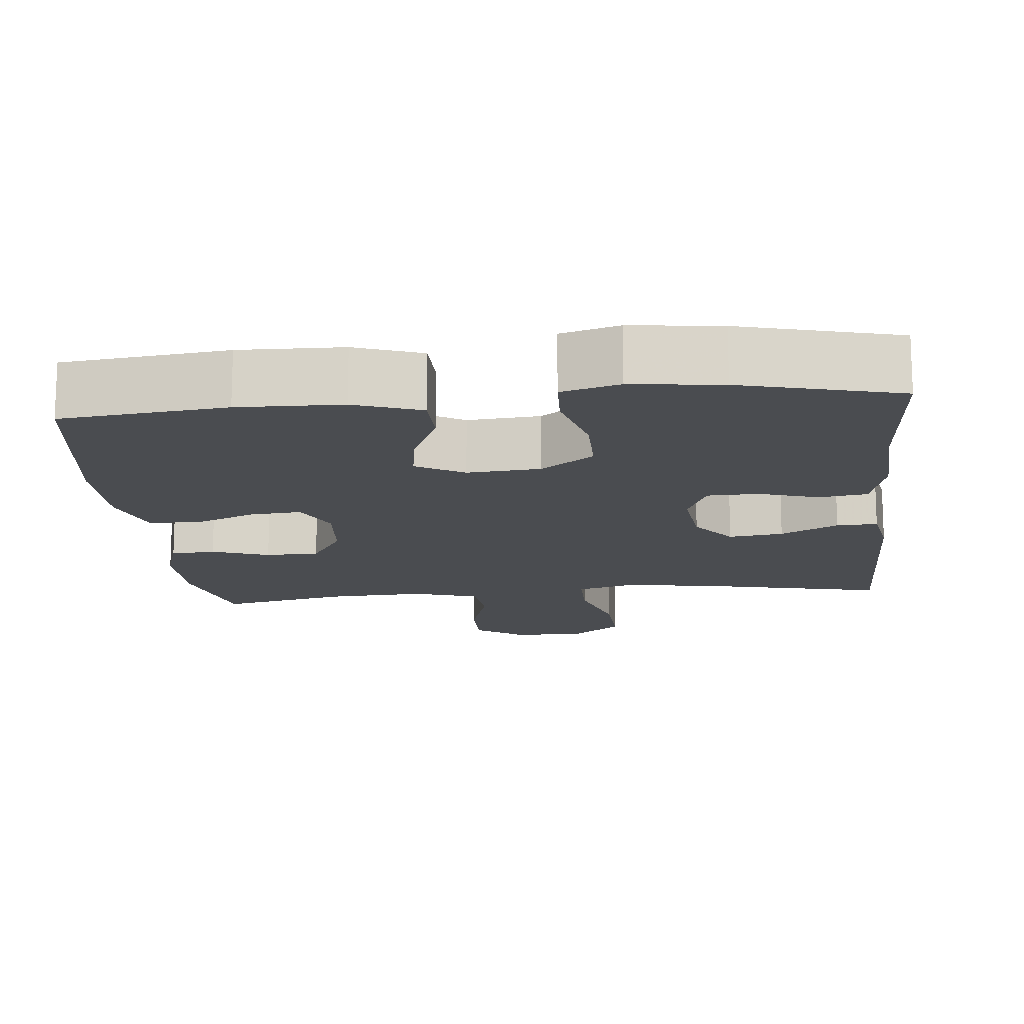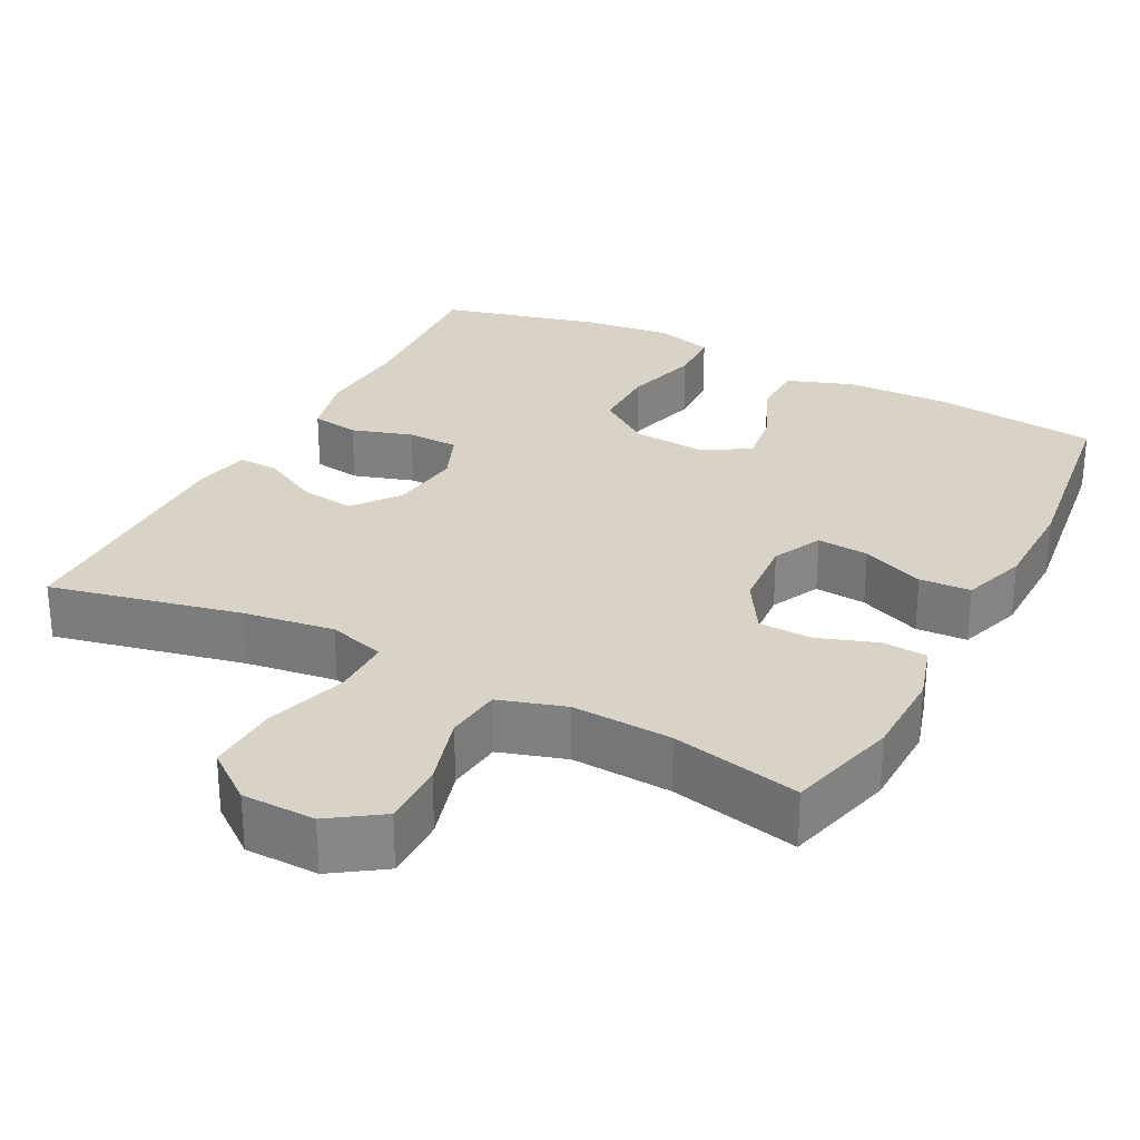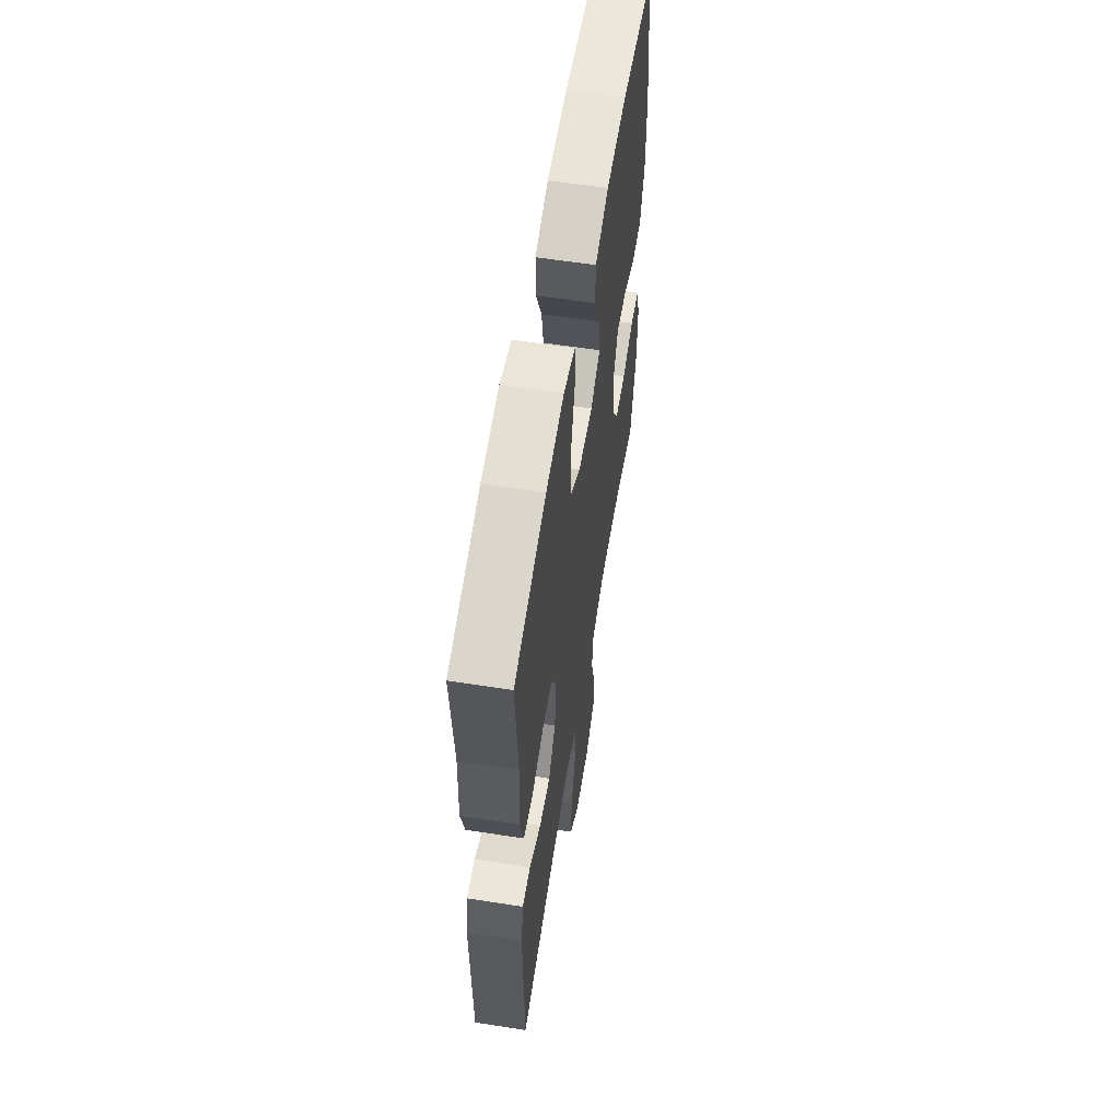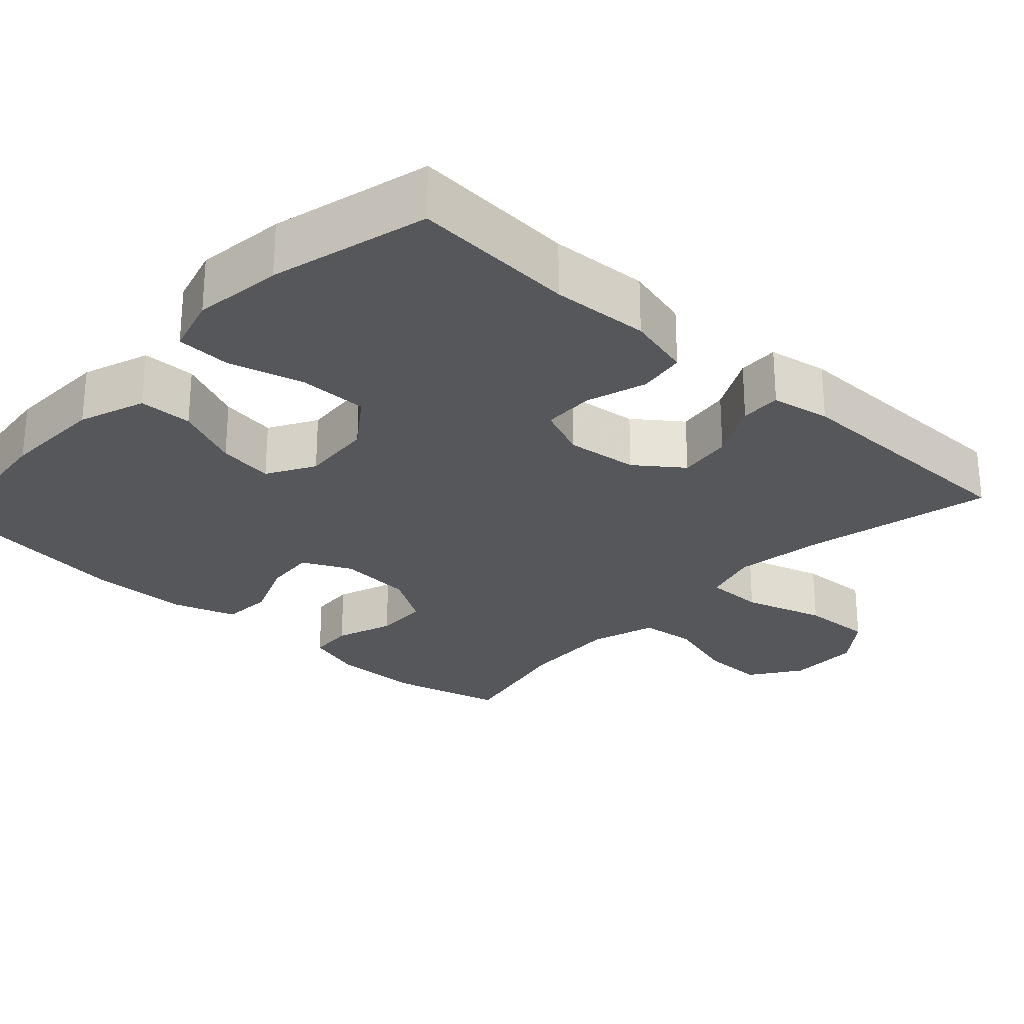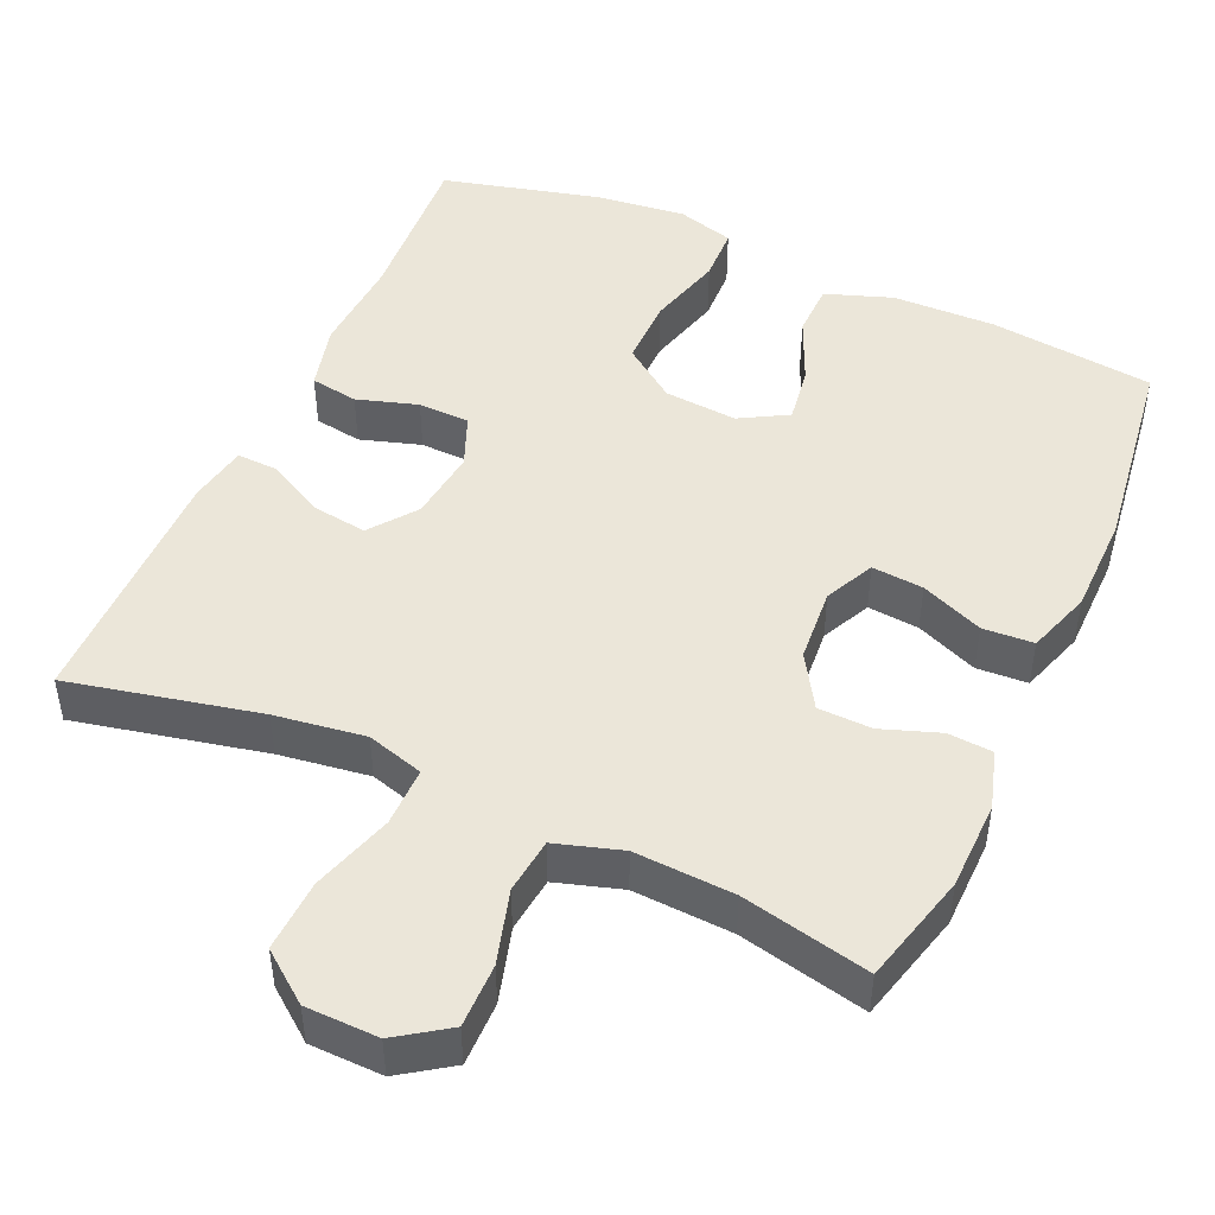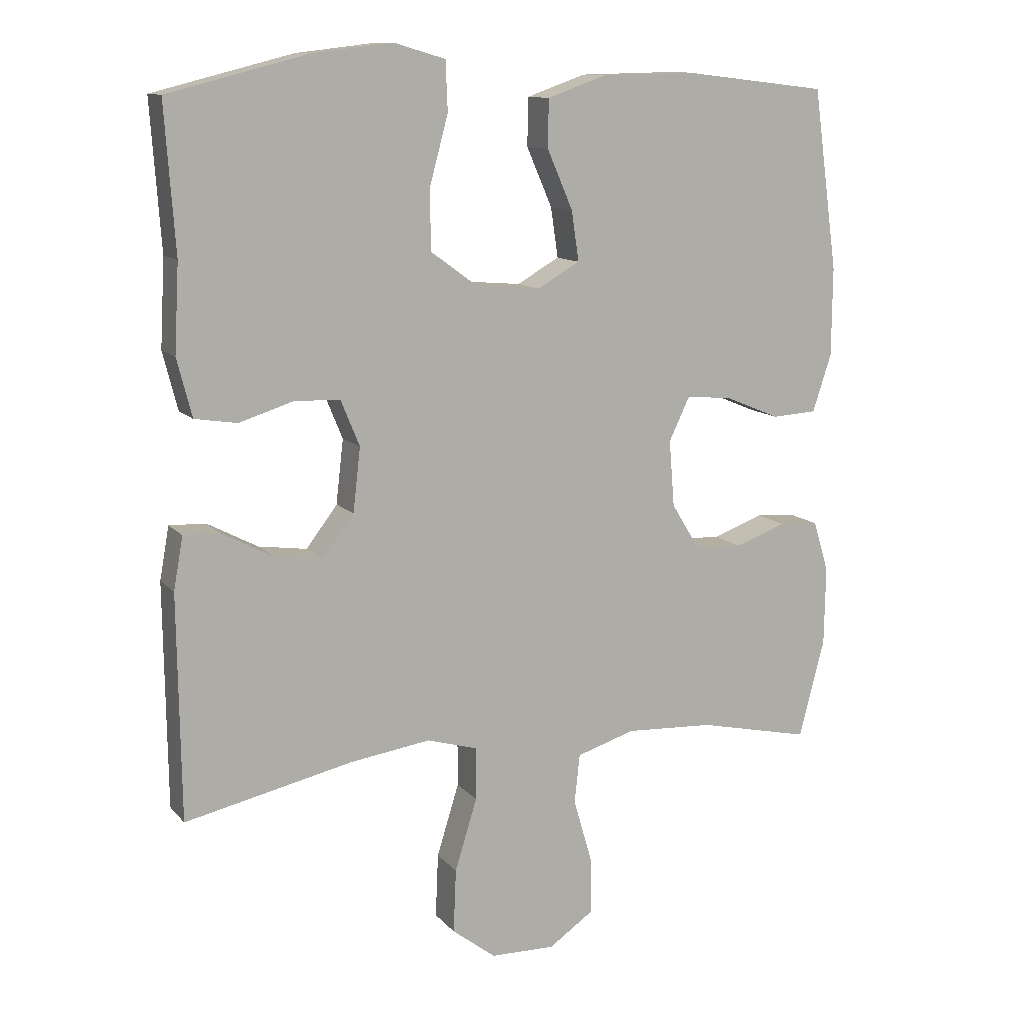
<metadata>
{"format":"obj","ext":"obj","renderer":"f3d","projection":"perspective","resolution":1024,"background":"white","views":[{"elev":-14.9,"azim":5.6,"up":"+Y"},{"elev":28.1,"azim":-152.5,"up":"+Y"},{"elev":59.2,"azim":99.1,"up":"+Z"},{"elev":-26.6,"azim":47.2,"up":"+Y"},{"elev":47.1,"azim":-155.8,"up":"+Y"},{"elev":11.7,"azim":155.8,"up":"+Z"}]}
</metadata>
<code>
v -0.5 0.07 0.5
v -0.283 0.07 0.525
v -0.147 0.07 0.522
v -0.059 0.07 0.491
v -0.058 0.07 0.42
v -0.096 0.07 0.333
v -0.107 0.07 0.259
v -0.044 0.07 0.223
v 0.052 0.07 0.231
v 0.122 0.07 0.282
v 0.122 0.07 0.372
v 0.095 0.07 0.472
v 0.098 0.07 0.545
v 0.174 0.07 0.567
v 0.292 0.07 0.553
v 0.5 0.07 0.5
v 0.485 0.07 0.284
v 0.492 0.07 0.155
v 0.47 0.07 0.069
v 0.407 0.07 0.059
v 0.327 0.07 0.084
v 0.259 0.07 0.082
v 0.231 0.07 0.014
v 0.242 0.07 -0.081
v 0.288 0.07 -0.142
v 0.36 0.07 -0.132
v 0.436 0.07 -0.092
v 0.49 0.07 -0.09
v 0.504 0.07 -0.168
v 0.5 0.07 -0.5
v 0.25 0.07 -0.445
v 0.131 0.07 -0.428
v 0.056 0.07 -0.45
v 0.056 0.07 -0.528
v 0.089 0.07 -0.635
v 0.093 0.07 -0.73
v 0.028 0.07 -0.78
v -0.068 0.07 -0.782
v -0.135 0.07 -0.736
v -0.134 0.07 -0.652
v -0.106 0.07 -0.556
v -0.114 0.07 -0.483
v -0.201 0.07 -0.456
v -0.332 0.07 -0.463
v -0.5 0.07 -0.5
v -0.538 0.07 -0.354
v -0.54 0.07 -0.237
v -0.517 0.07 -0.161
v -0.458 0.07 -0.157
v -0.382 0.07 -0.184
v -0.311 0.07 -0.182
v -0.268 0.07 -0.112
v -0.26 0.07 -0.014
v -0.291 0.07 0.051
v -0.359 0.07 0.045
v -0.441 0.07 0.011
v -0.508 0.07 0.015
v -0.536 0.07 0.1
v -0.537 0.07 0.232
v -0.5 0 0.5
v -0.283 0 0.525
v -0.147 0 0.522
v -0.059 0 0.491
v -0.058 0 0.42
v -0.096 0 0.333
v -0.107 0 0.259
v -0.044 0 0.223
v 0.052 0 0.231
v 0.122 0 0.282
v 0.122 0 0.372
v 0.095 0 0.472
v 0.098 0 0.545
v 0.174 0 0.567
v 0.292 0 0.553
v 0.5 0 0.5
v 0.485 0 0.284
v 0.492 0 0.155
v 0.47 0 0.069
v 0.407 0 0.059
v 0.327 0 0.084
v 0.259 0 0.082
v 0.231 0 0.014
v 0.242 0 -0.081
v 0.288 0 -0.142
v 0.36 0 -0.132
v 0.436 0 -0.092
v 0.49 0 -0.09
v 0.504 0 -0.168
v 0.5 0 -0.5
v 0.25 0 -0.445
v 0.131 0 -0.428
v 0.056 0 -0.45
v 0.056 0 -0.528
v 0.089 0 -0.635
v 0.093 0 -0.73
v 0.028 0 -0.78
v -0.068 0 -0.782
v -0.135 0 -0.736
v -0.134 0 -0.652
v -0.106 0 -0.556
v -0.114 0 -0.483
v -0.201 0 -0.456
v -0.332 0 -0.463
v -0.5 0 -0.5
v -0.538 0 -0.354
v -0.54 0 -0.237
v -0.517 0 -0.161
v -0.458 0 -0.157
v -0.382 0 -0.184
v -0.311 0 -0.182
v -0.268 0 -0.112
v -0.26 0 -0.014
v -0.291 0 0.051
v -0.359 0 0.045
v -0.441 0 0.011
v -0.508 0 0.015
v -0.536 0 0.1
v -0.537 0 0.232
f 55 56 57 58
f 54 55 58 59
f 47 48 49 50
f 47 50 51
f 44 45 46 47
f 43 44 47 51
f 42 43 51 52
f 38 39 40 41
f 38 41 42
f 37 38 42
f 34 35 36 37
f 33 34 37 42
f 32 33 42 52
f 28 29 30 31
f 26 27 28 31
f 25 26 31 32
f 24 25 32 52
f 18 19 20 21
f 17 18 21 22
f 16 17 22
f 15 16 22
f 14 15 22 23
f 11 12 13 14
f 10 11 14 23
f 3 4 5 6
f 3 6 7
f 2 3 7
f 54 59 1 2
f 53 54 2 7
f 52 53 7 8
f 24 52 8 9
f 9 10 23 24
f 117 116 115 114
f 118 117 114 113
f 109 108 107 106
f 110 109 106
f 106 105 104 103
f 110 106 103 102
f 111 110 102 101
f 100 99 98 97
f 101 100 97
f 101 97 96
f 96 95 94 93
f 101 96 93 92
f 111 101 92 91
f 90 89 88 87
f 90 87 86 85
f 91 90 85 84
f 111 91 84 83
f 80 79 78 77
f 81 80 77 76
f 81 76 75
f 81 75 74
f 82 81 74 73
f 73 72 71 70
f 82 73 70 69
f 65 64 63 62
f 66 65 62
f 66 62 61
f 61 60 118 113
f 66 61 113 112
f 67 66 112 111
f 68 67 111 83
f 83 82 69 68
f 1 60 61 2
f 2 61 62 3
f 3 62 63 4
f 4 63 64 5
f 5 64 65 6
f 6 65 66 7
f 7 66 67 8
f 8 67 68 9
f 9 68 69 10
f 10 69 70 11
f 11 70 71 12
f 12 71 72 13
f 13 72 73 14
f 14 73 74 15
f 15 74 75 16
f 16 75 76 17
f 17 76 77 18
f 18 77 78 19
f 19 78 79 20
f 20 79 80 21
f 21 80 81 22
f 22 81 82 23
f 23 82 83 24
f 24 83 84 25
f 25 84 85 26
f 26 85 86 27
f 27 86 87 28
f 28 87 88 29
f 29 88 89 30
f 30 89 90 31
f 31 90 91 32
f 32 91 92 33
f 33 92 93 34
f 34 93 94 35
f 35 94 95 36
f 36 95 96 37
f 37 96 97 38
f 38 97 98 39
f 39 98 99 40
f 40 99 100 41
f 41 100 101 42
f 42 101 102 43
f 43 102 103 44
f 44 103 104 45
f 45 104 105 46
f 46 105 106 47
f 47 106 107 48
f 48 107 108 49
f 49 108 109 50
f 50 109 110 51
f 51 110 111 52
f 52 111 112 53
f 53 112 113 54
f 54 113 114 55
f 55 114 115 56
f 56 115 116 57
f 57 116 117 58
f 58 117 118 59
f 59 118 60 1

</code>
